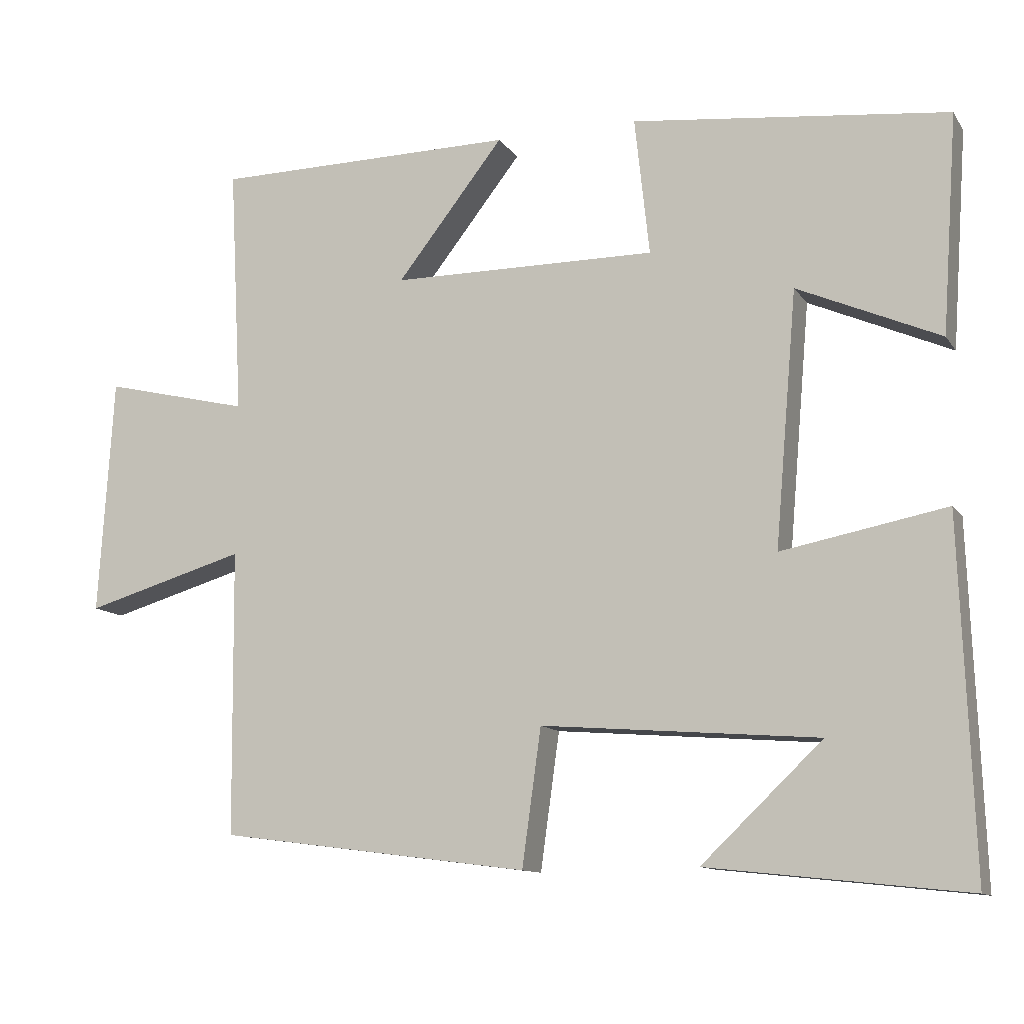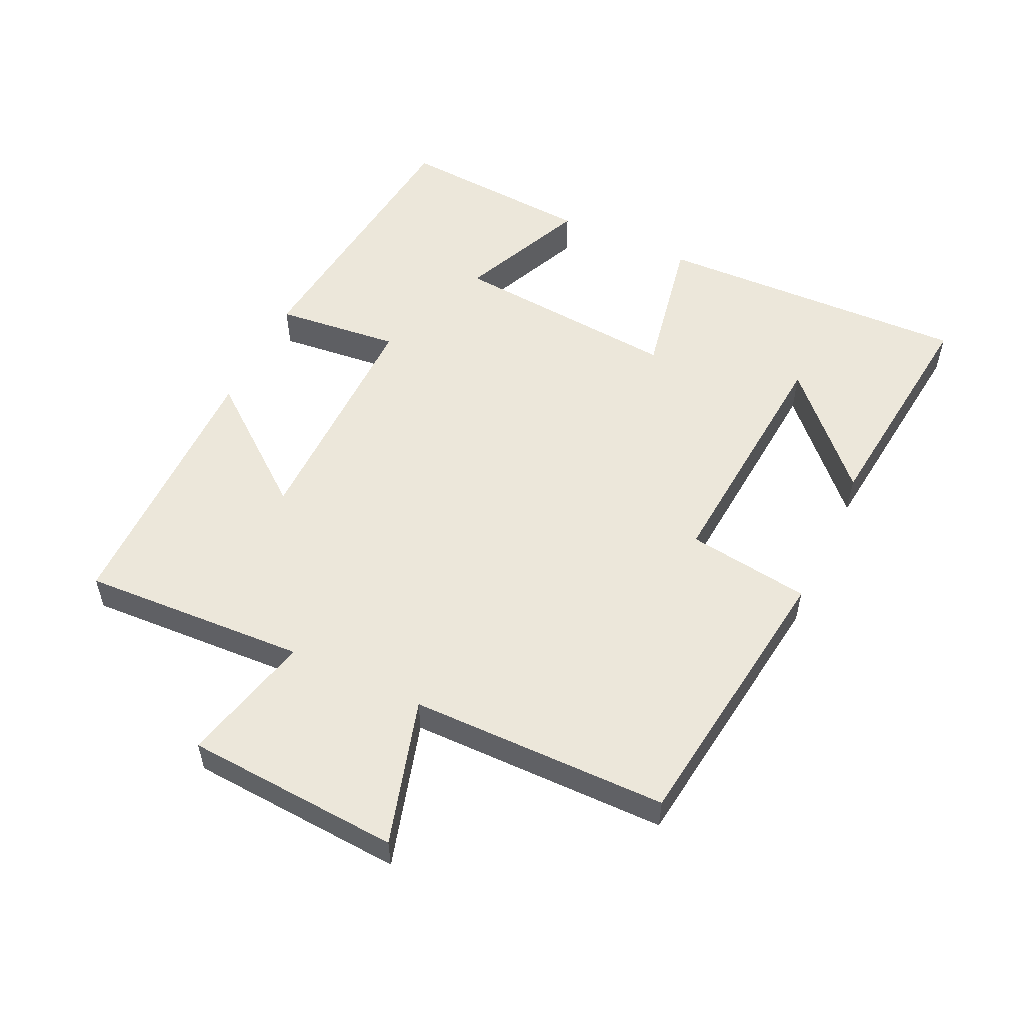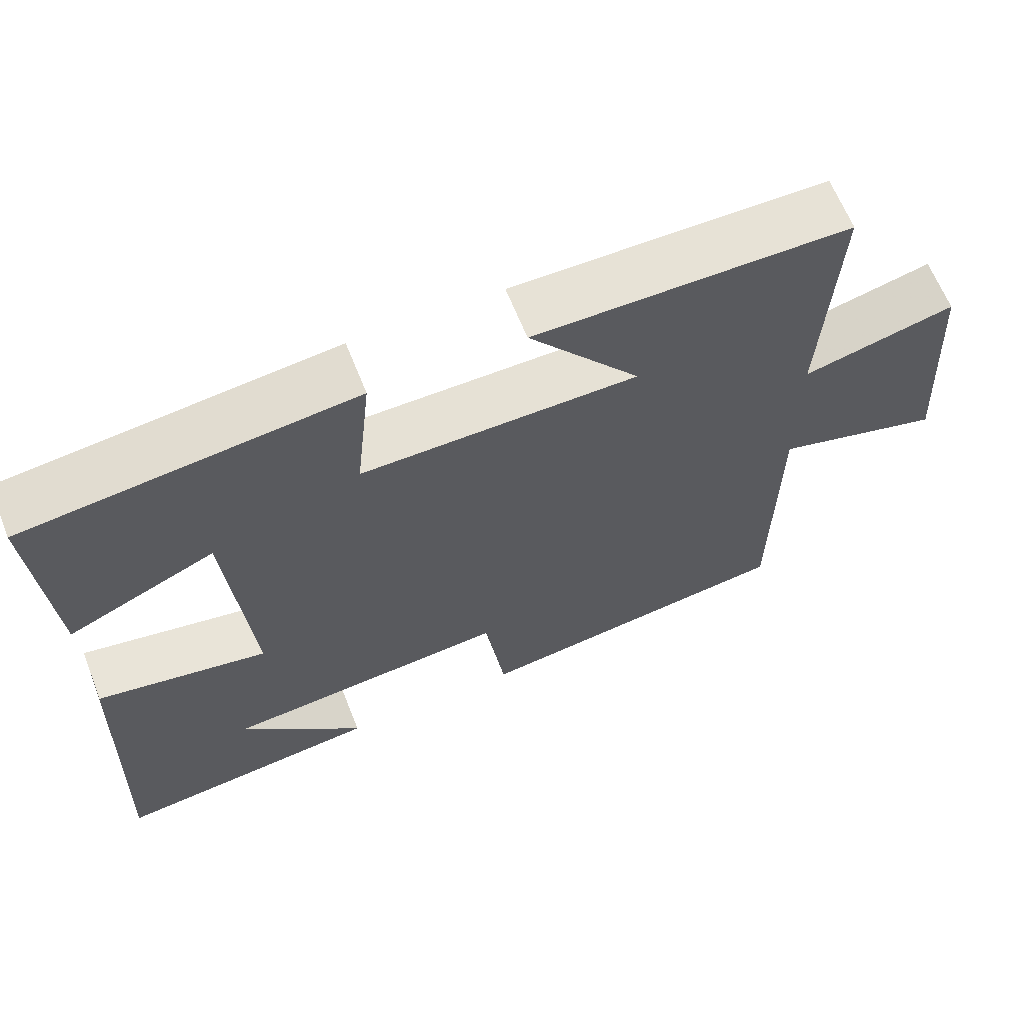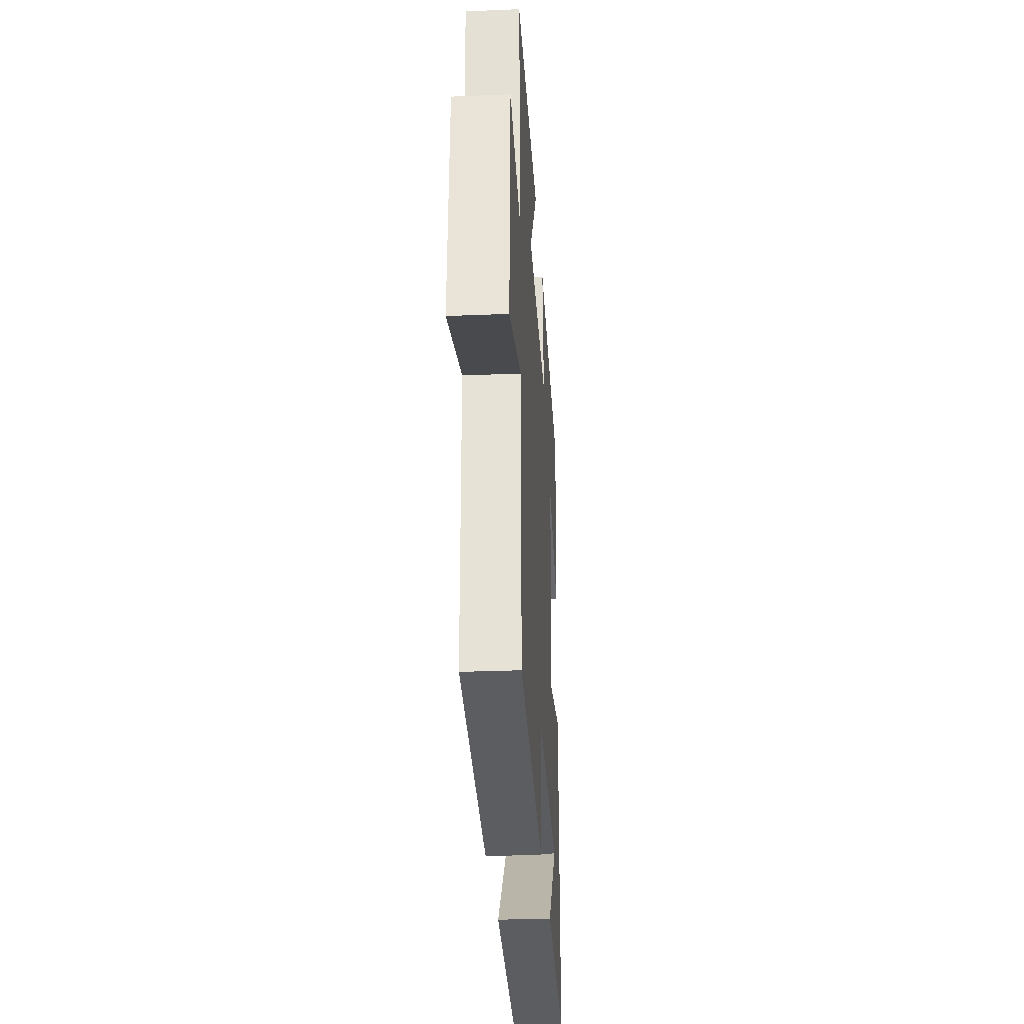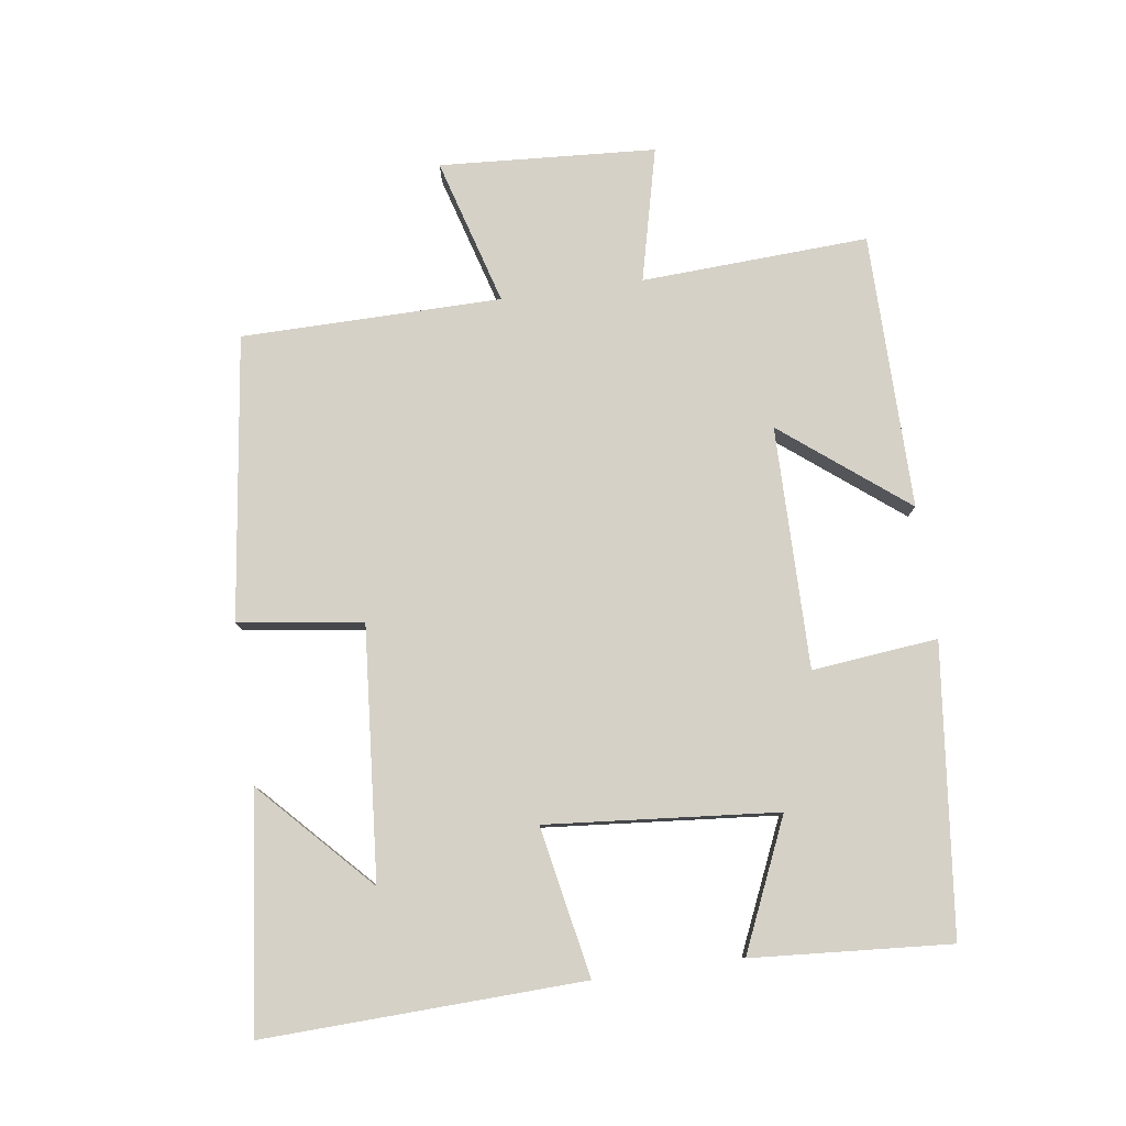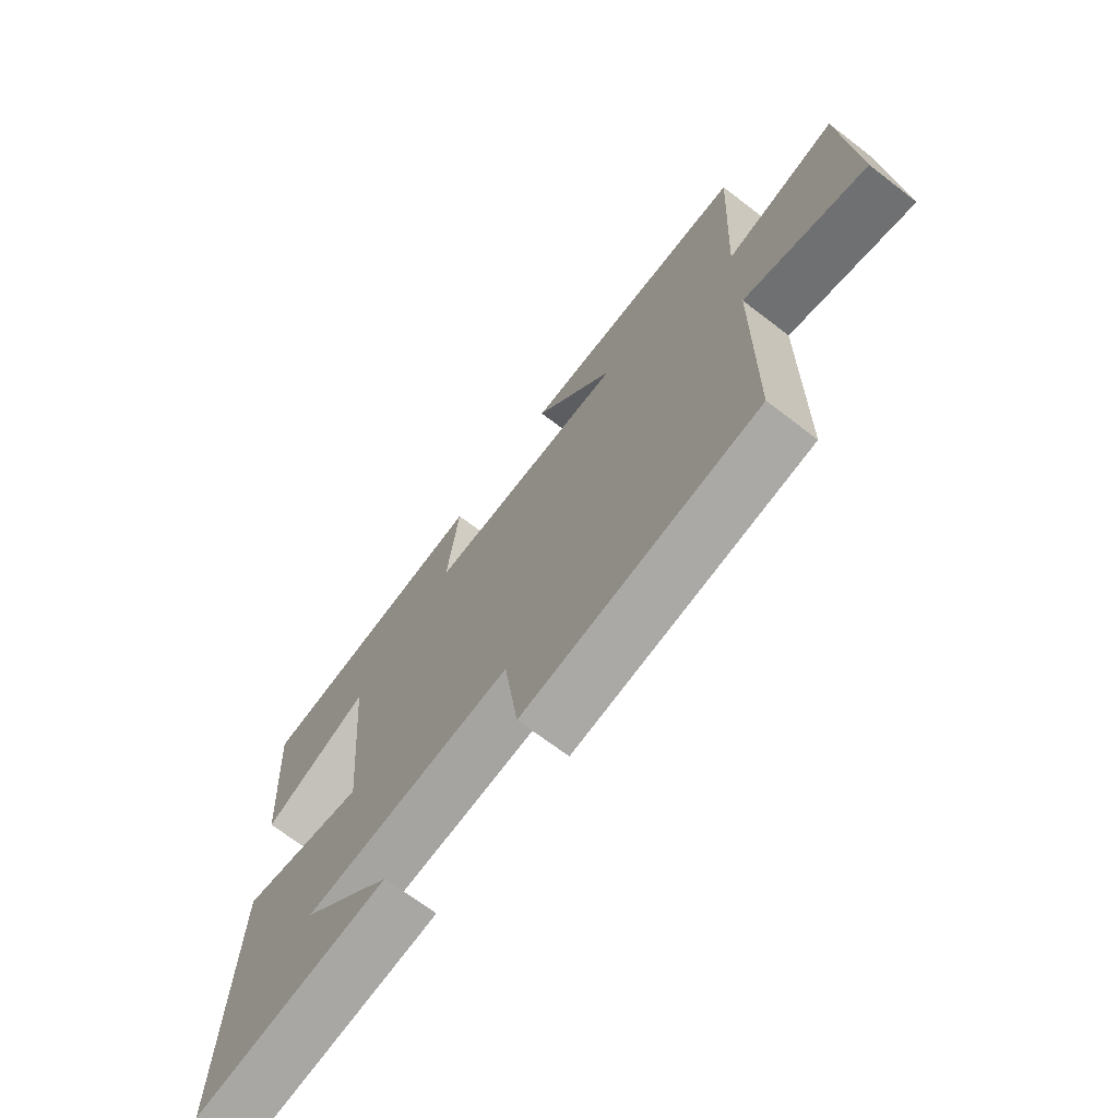
<metadata>
{"format":"obj","ext":"obj","renderer":"f3d","projection":"perspective","resolution":1024,"background":"white","views":[{"elev":-11.6,"azim":-159.0,"up":"+Z"},{"elev":54.0,"azim":115.4,"up":"+Y"},{"elev":64.1,"azim":-21.6,"up":"+Z"},{"elev":-29.4,"azim":93.5,"up":"+Z"},{"elev":79.5,"azim":-97.9,"up":"+Y"},{"elev":-69.3,"azim":52.5,"up":"+Z"}]}
</metadata>
<code>
v -0.517 0.07 -0.538
v -0.5 0.07 -0.062
v -0.276 0.07 -0.105
v -0.306 0.07 0.241
v -0.5 0.07 0.156
v -0.521 0.07 0.453
v -0.091 0.07 0.5
v -0.111 0.07 0.312
v 0.251 0.07 0.314
v 0.105 0.07 0.5
v 0.518 0.07 0.496
v 0.5 0.07 0.156
v 0.7 0.07 0.204
v 0.72 0.07 -0.12
v 0.5 0.07 -0.056
v 0.496 0.07 -0.445
v 0.072 0.07 -0.5
v 0.046 0.07 -0.314
v -0.33 0.07 -0.344
v -0.166 0.07 -0.5
v -0.517 0 -0.538
v -0.5 0 -0.062
v -0.276 0 -0.105
v -0.306 0 0.241
v -0.5 0 0.156
v -0.521 0 0.453
v -0.091 0 0.5
v -0.111 0 0.312
v 0.251 0 0.314
v 0.105 0 0.5
v 0.518 0 0.496
v 0.5 0 0.156
v 0.7 0 0.204
v 0.72 0 -0.12
v 0.5 0 -0.056
v 0.496 0 -0.445
v 0.072 0 -0.5
v 0.046 0 -0.314
v -0.33 0 -0.344
v -0.166 0 -0.5
f 19 20 1
f 15 16 17 18
f 15 18 19
f 12 13 14 15
f 12 15 19
f 9 10 11 12
f 8 9 12 19
f 4 5 6 7
f 3 4 7 8
f 19 1 2 3
f 3 8 19
f 21 40 39
f 38 37 36 35
f 39 38 35
f 35 34 33 32
f 39 35 32
f 32 31 30 29
f 39 32 29 28
f 27 26 25 24
f 28 27 24 23
f 23 22 21 39
f 39 28 23
f 1 21 22 2
f 2 22 23 3
f 3 23 24 4
f 4 24 25 5
f 5 25 26 6
f 6 26 27 7
f 7 27 28 8
f 8 28 29 9
f 9 29 30 10
f 10 30 31 11
f 11 31 32 12
f 12 32 33 13
f 13 33 34 14
f 14 34 35 15
f 15 35 36 16
f 16 36 37 17
f 17 37 38 18
f 18 38 39 19
f 19 39 40 20
f 20 40 21 1

</code>
